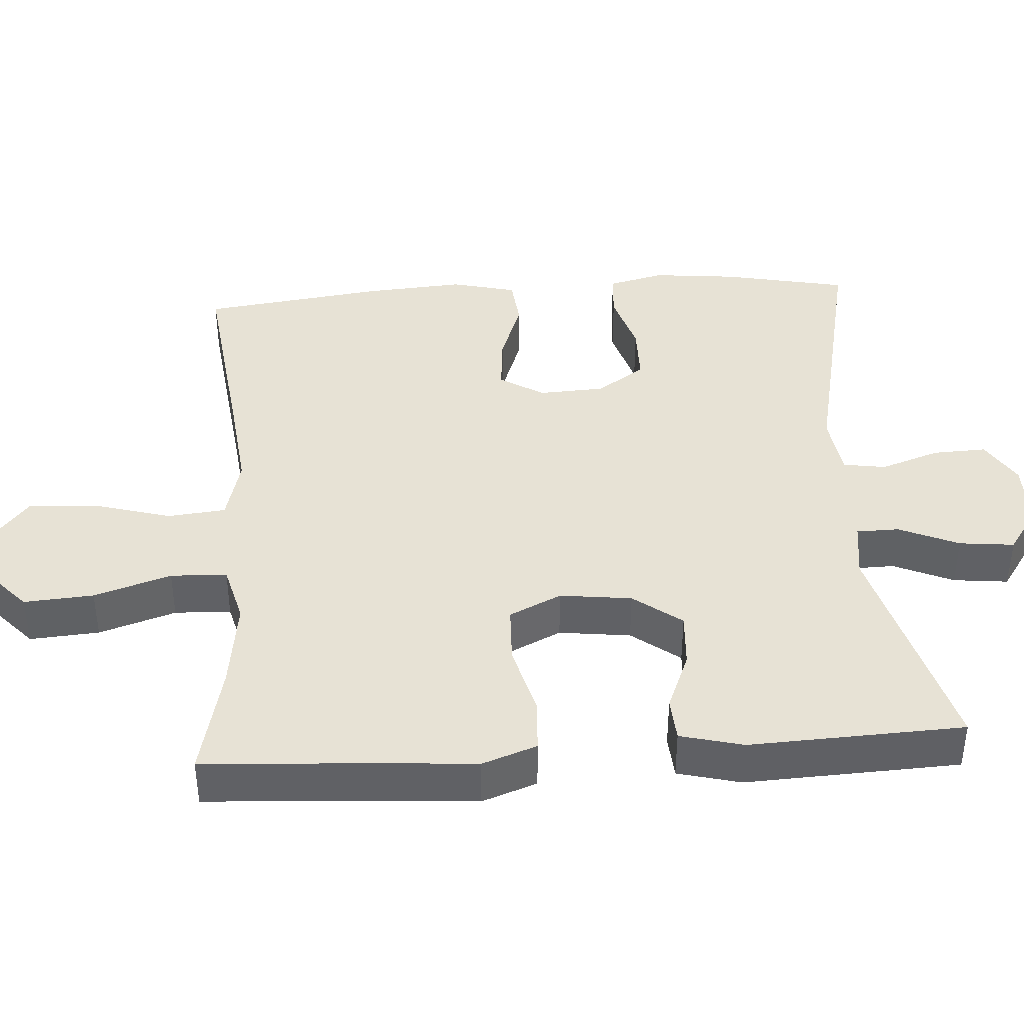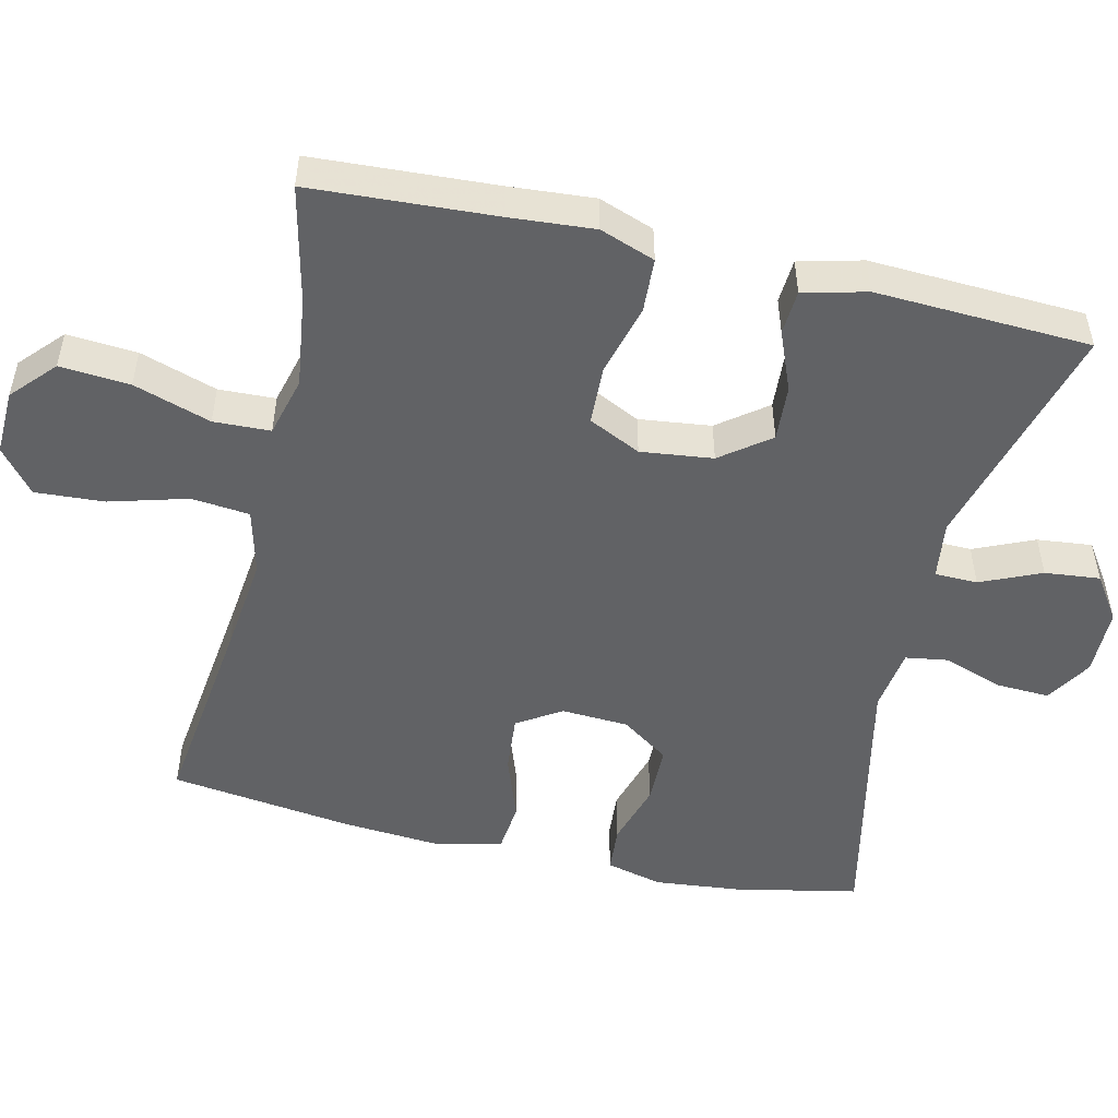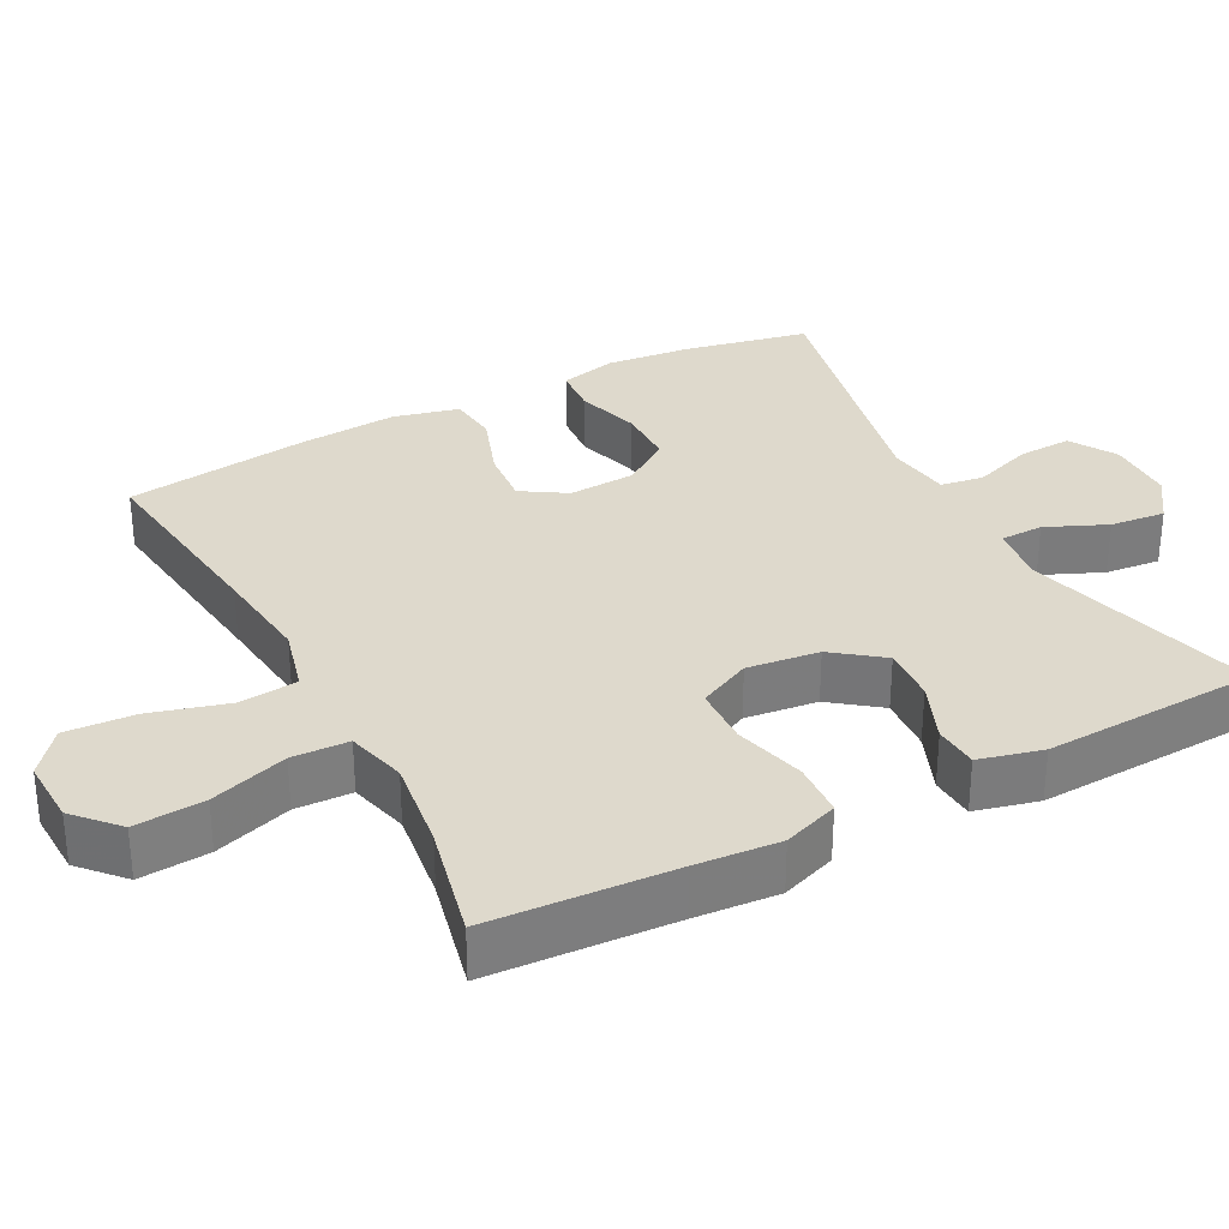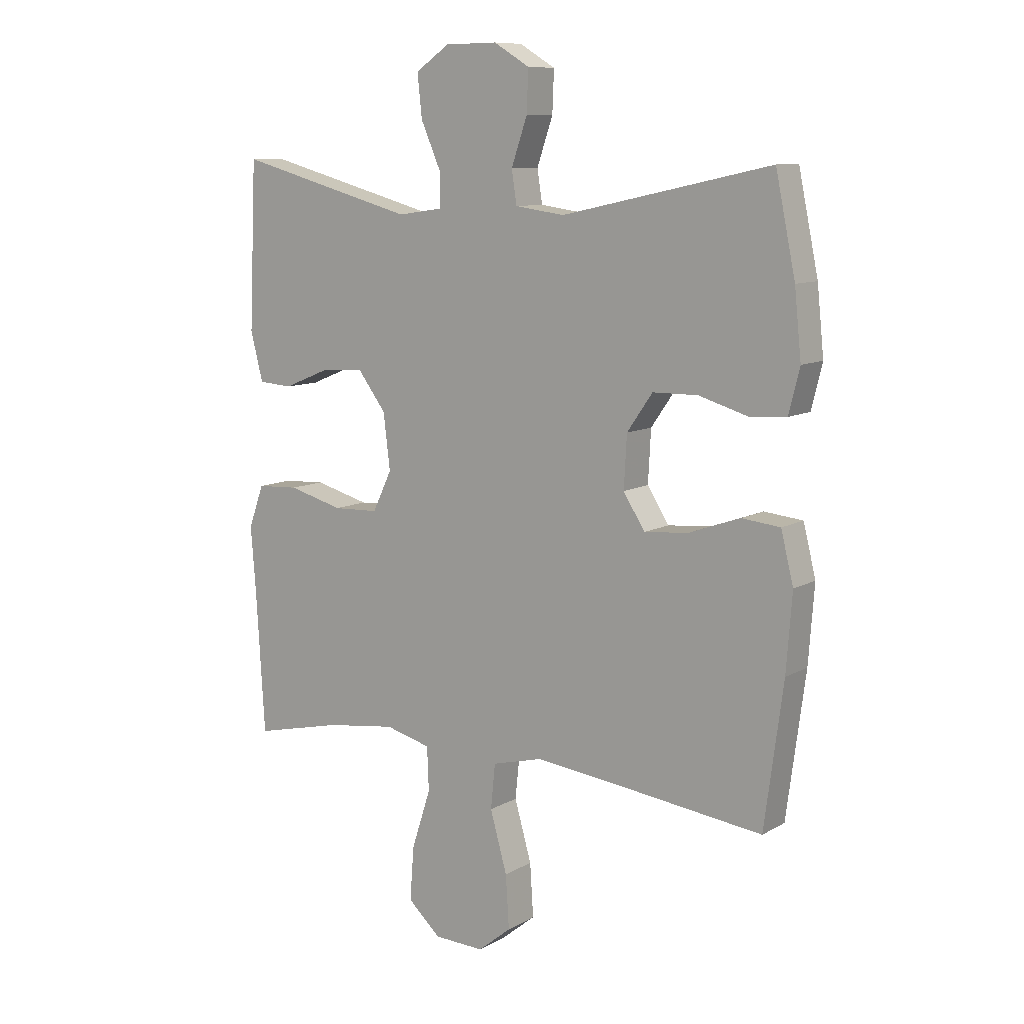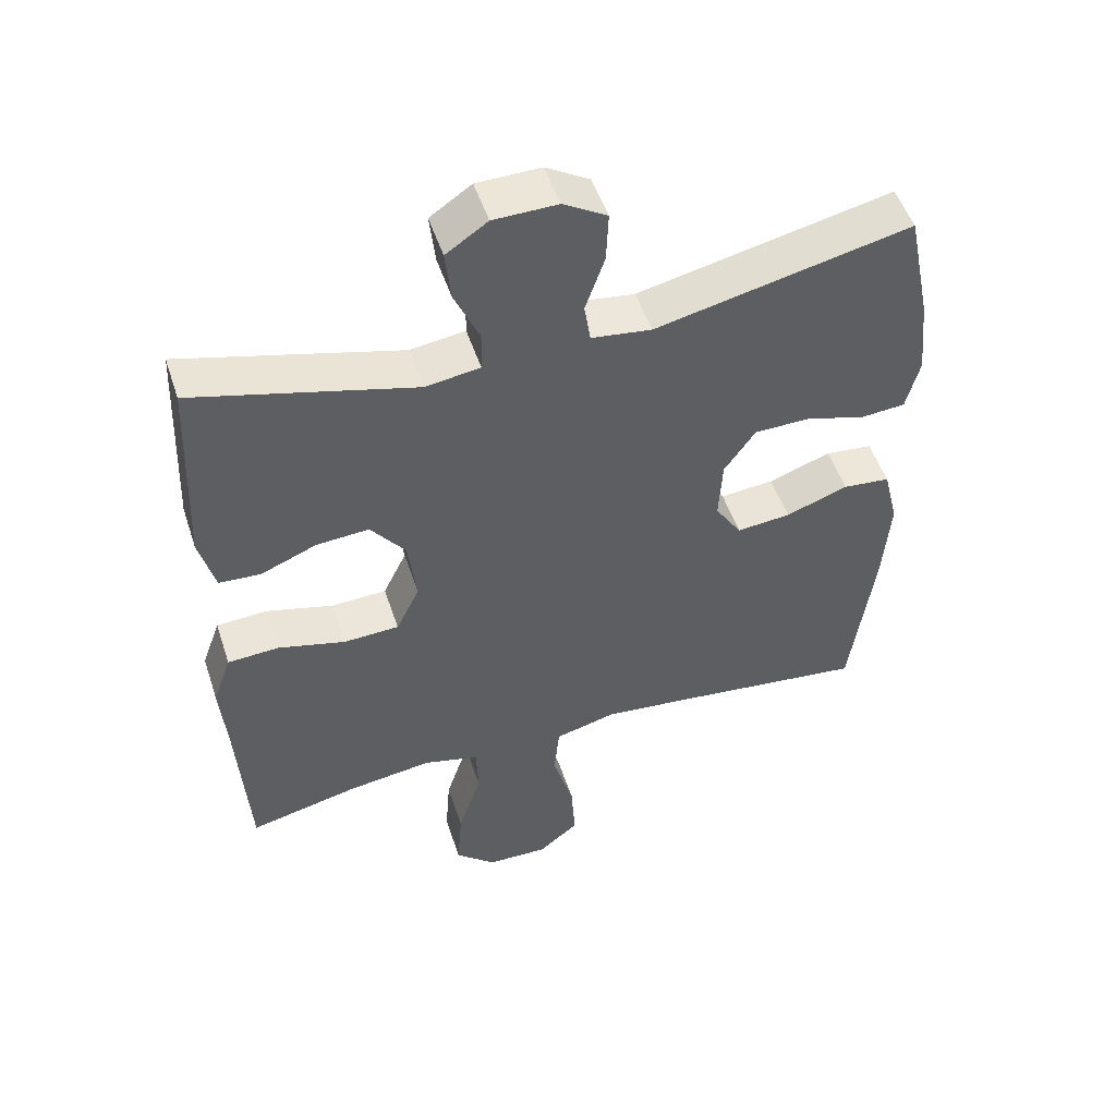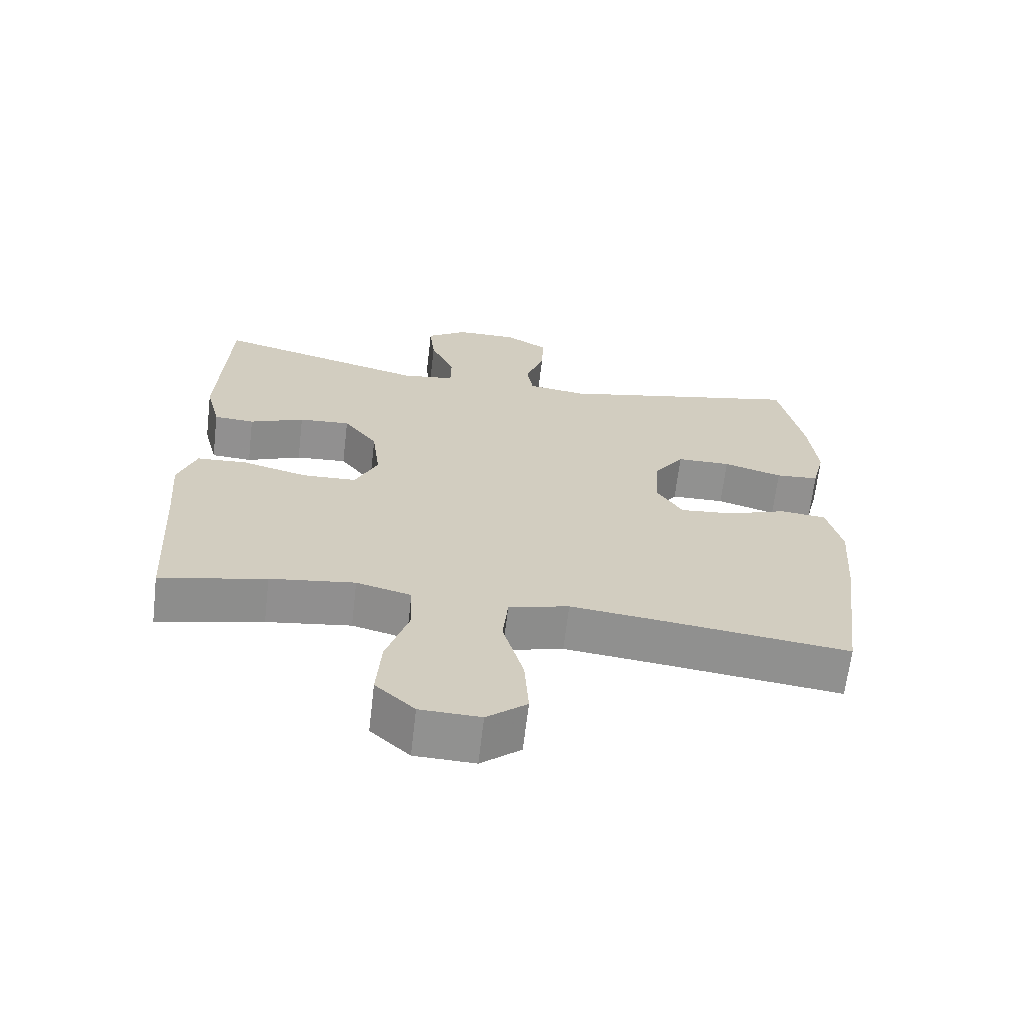
<metadata>
{"format":"obj","ext":"obj","renderer":"f3d","projection":"perspective","resolution":1024,"background":"white","views":[{"elev":40.3,"azim":-93.8,"up":"+Y"},{"elev":-50.6,"azim":-103.2,"up":"+Y"},{"elev":31.9,"azim":-117.8,"up":"+Y"},{"elev":9.9,"azim":35.4,"up":"+Z"},{"elev":51.3,"azim":-18.1,"up":"+Z"},{"elev":-65.9,"azim":-6.7,"up":"+Z"}]}
</metadata>
<code>
v 0.5 0.07 -0.5
v 0.225 0.07 -0.466
v 0.091 0.07 -0.451
v 0.002 0.07 -0.474
v -0.006 0.07 -0.553
v 0.024 0.07 -0.659
v 0.03 0.07 -0.753
v -0.029 0.07 -0.801
v -0.118 0.07 -0.798
v -0.176 0.07 -0.745
v -0.169 0.07 -0.65
v -0.135 0.07 -0.545
v -0.138 0.07 -0.468
v -0.219 0.07 -0.447
v -0.344 0.07 -0.464
v -0.5 0.07 -0.5
v -0.515 0.07 -0.249
v -0.524 0.07 -0.135
v -0.497 0.07 -0.06
v -0.423 0.07 -0.056
v -0.326 0.07 -0.082
v -0.246 0.07 -0.079
v -0.212 0.07 -0.008
v -0.224 0.07 0.09
v -0.274 0.07 0.156
v -0.35 0.07 0.151
v -0.431 0.07 0.118
v -0.491 0.07 0.122
v -0.513 0.07 0.208
v -0.5 0.07 0.5
v -0.184 0.07 0.414
v -0.105 0.07 0.425
v -0.104 0.07 0.483
v -0.14 0.07 0.565
v -0.148 0.07 0.64
v -0.088 0.07 0.681
v 0.004 0.07 0.682
v 0.067 0.07 0.644
v 0.064 0.07 0.571
v 0.036 0.07 0.49
v 0.045 0.07 0.432
v 0.132 0.07 0.42
v 0.5 0.07 0.5
v 0.535 0.07 0.331
v 0.547 0.07 0.215
v 0.528 0.07 0.138
v 0.464 0.07 0.133
v 0.377 0.07 0.159
v 0.297 0.07 0.158
v 0.252 0.07 0.093
v 0.247 0.07 0.002
v 0.285 0.07 -0.058
v 0.363 0.07 -0.051
v 0.453 0.07 -0.019
v 0.521 0.07 -0.026
v 0.543 0.07 -0.115
v 0.533 0.07 -0.25
v 0.5 0 -0.5
v 0.225 0 -0.466
v 0.091 0 -0.451
v 0.002 0 -0.474
v -0.006 0 -0.553
v 0.024 0 -0.659
v 0.03 0 -0.753
v -0.029 0 -0.801
v -0.118 0 -0.798
v -0.176 0 -0.745
v -0.169 0 -0.65
v -0.135 0 -0.545
v -0.138 0 -0.468
v -0.219 0 -0.447
v -0.344 0 -0.464
v -0.5 0 -0.5
v -0.515 0 -0.249
v -0.524 0 -0.135
v -0.497 0 -0.06
v -0.423 0 -0.056
v -0.326 0 -0.082
v -0.246 0 -0.079
v -0.212 0 -0.008
v -0.224 0 0.09
v -0.274 0 0.156
v -0.35 0 0.151
v -0.431 0 0.118
v -0.491 0 0.122
v -0.513 0 0.208
v -0.5 0 0.5
v -0.184 0 0.414
v -0.105 0 0.425
v -0.104 0 0.483
v -0.14 0 0.565
v -0.148 0 0.64
v -0.088 0 0.681
v 0.004 0 0.682
v 0.067 0 0.644
v 0.064 0 0.571
v 0.036 0 0.49
v 0.045 0 0.432
v 0.132 0 0.42
v 0.5 0 0.5
v 0.535 0 0.331
v 0.547 0 0.215
v 0.528 0 0.138
v 0.464 0 0.133
v 0.377 0 0.159
v 0.297 0 0.158
v 0.252 0 0.093
v 0.247 0 0.002
v 0.285 0 -0.058
v 0.363 0 -0.051
v 0.453 0 -0.019
v 0.521 0 -0.026
v 0.543 0 -0.115
v 0.533 0 -0.25
f 56 57 1 2
f 53 54 55 56
f 52 53 56 2
f 51 52 2 3
f 50 51 3 4
f 45 46 47 48
f 45 48 49
f 42 43 44 45
f 41 42 45 49
f 37 38 39 40
f 37 40 41
f 36 37 41
f 33 34 35 36
f 32 33 36 41
f 31 32 41 49
f 26 27 28 29
f 25 26 29 30
f 24 25 30 31
f 18 19 20 21
f 17 18 21 22
f 15 16 17 22
f 14 15 22 23
f 9 10 11 12
f 9 12 13
f 8 9 13
f 5 6 7 8
f 5 8 13
f 4 5 13
f 50 4 13 14
f 23 24 31 49
f 14 23 49 50
f 59 58 114 113
f 113 112 111 110
f 59 113 110 109
f 60 59 109 108
f 61 60 108 107
f 105 104 103 102
f 106 105 102
f 102 101 100 99
f 106 102 99 98
f 97 96 95 94
f 98 97 94
f 98 94 93
f 93 92 91 90
f 98 93 90 89
f 106 98 89 88
f 86 85 84 83
f 87 86 83 82
f 88 87 82 81
f 78 77 76 75
f 79 78 75 74
f 79 74 73 72
f 80 79 72 71
f 69 68 67 66
f 70 69 66
f 70 66 65
f 65 64 63 62
f 70 65 62
f 70 62 61
f 71 70 61 107
f 106 88 81 80
f 107 106 80 71
f 1 58 59 2
f 2 59 60 3
f 3 60 61 4
f 4 61 62 5
f 5 62 63 6
f 6 63 64 7
f 7 64 65 8
f 8 65 66 9
f 9 66 67 10
f 10 67 68 11
f 11 68 69 12
f 12 69 70 13
f 13 70 71 14
f 14 71 72 15
f 15 72 73 16
f 16 73 74 17
f 17 74 75 18
f 18 75 76 19
f 19 76 77 20
f 20 77 78 21
f 21 78 79 22
f 22 79 80 23
f 23 80 81 24
f 24 81 82 25
f 25 82 83 26
f 26 83 84 27
f 27 84 85 28
f 28 85 86 29
f 29 86 87 30
f 30 87 88 31
f 31 88 89 32
f 32 89 90 33
f 33 90 91 34
f 34 91 92 35
f 35 92 93 36
f 36 93 94 37
f 37 94 95 38
f 38 95 96 39
f 39 96 97 40
f 40 97 98 41
f 41 98 99 42
f 42 99 100 43
f 43 100 101 44
f 44 101 102 45
f 45 102 103 46
f 46 103 104 47
f 47 104 105 48
f 48 105 106 49
f 49 106 107 50
f 50 107 108 51
f 51 108 109 52
f 52 109 110 53
f 53 110 111 54
f 54 111 112 55
f 55 112 113 56
f 56 113 114 57
f 57 114 58 1

</code>
